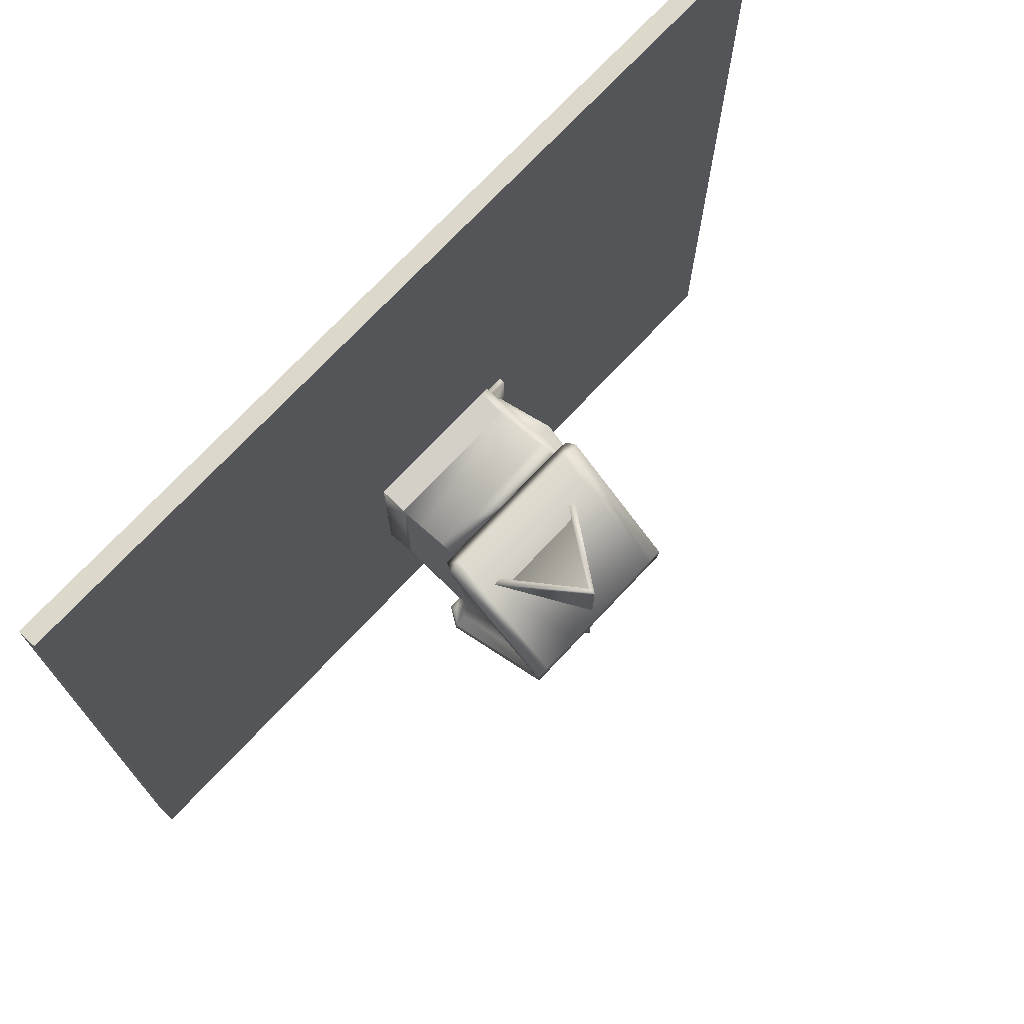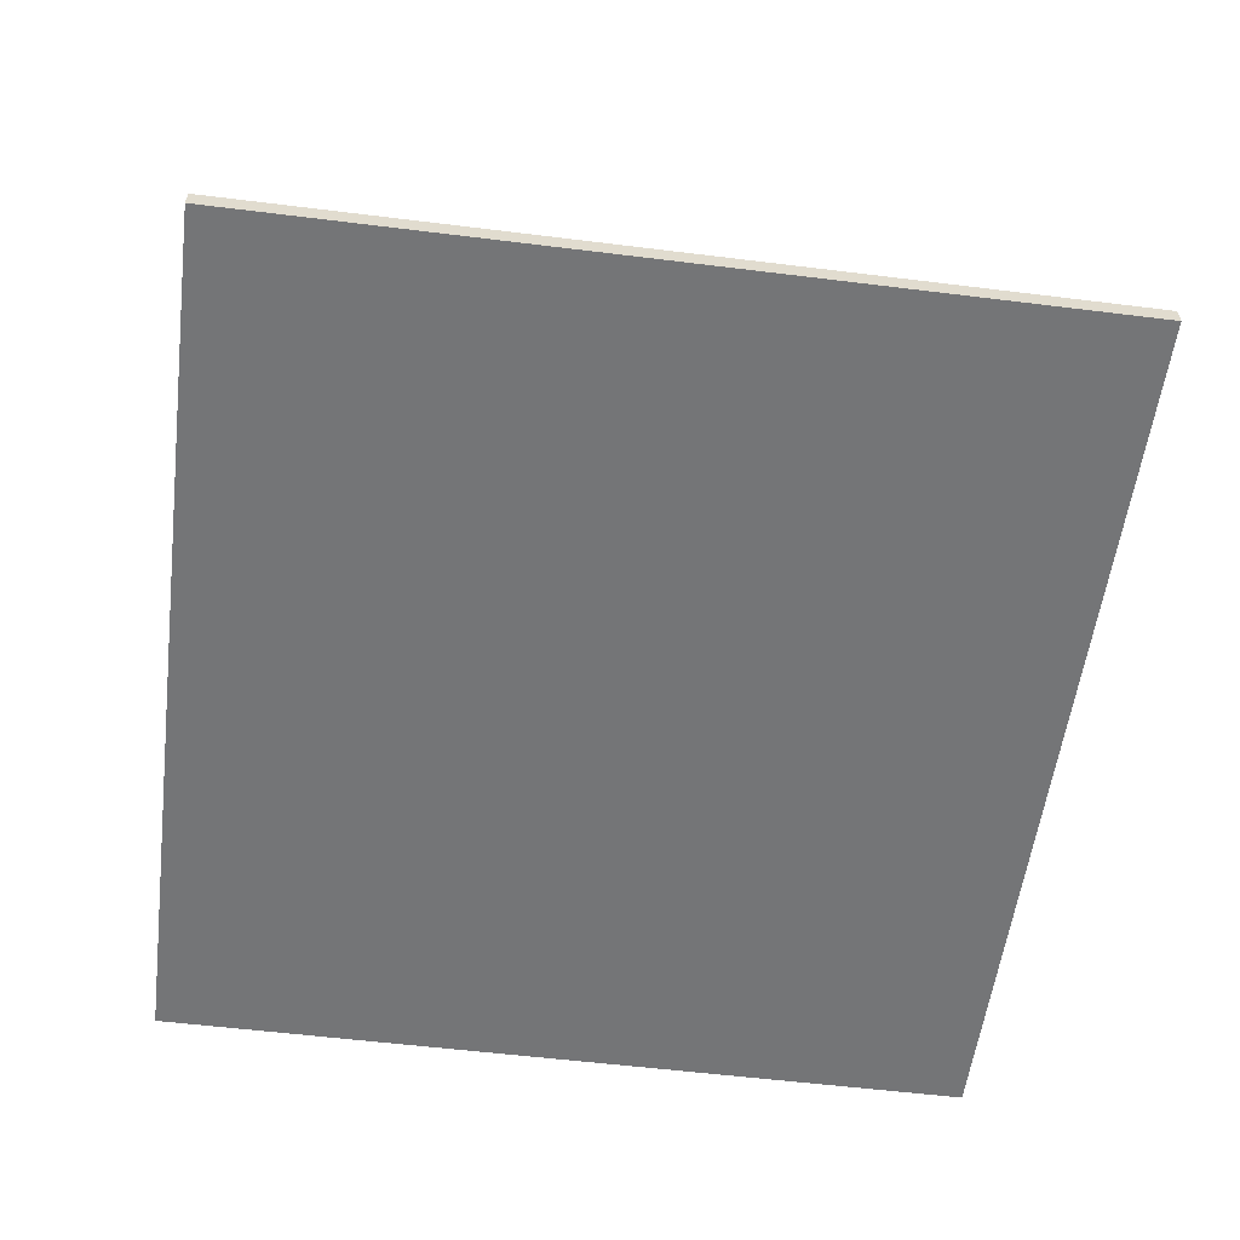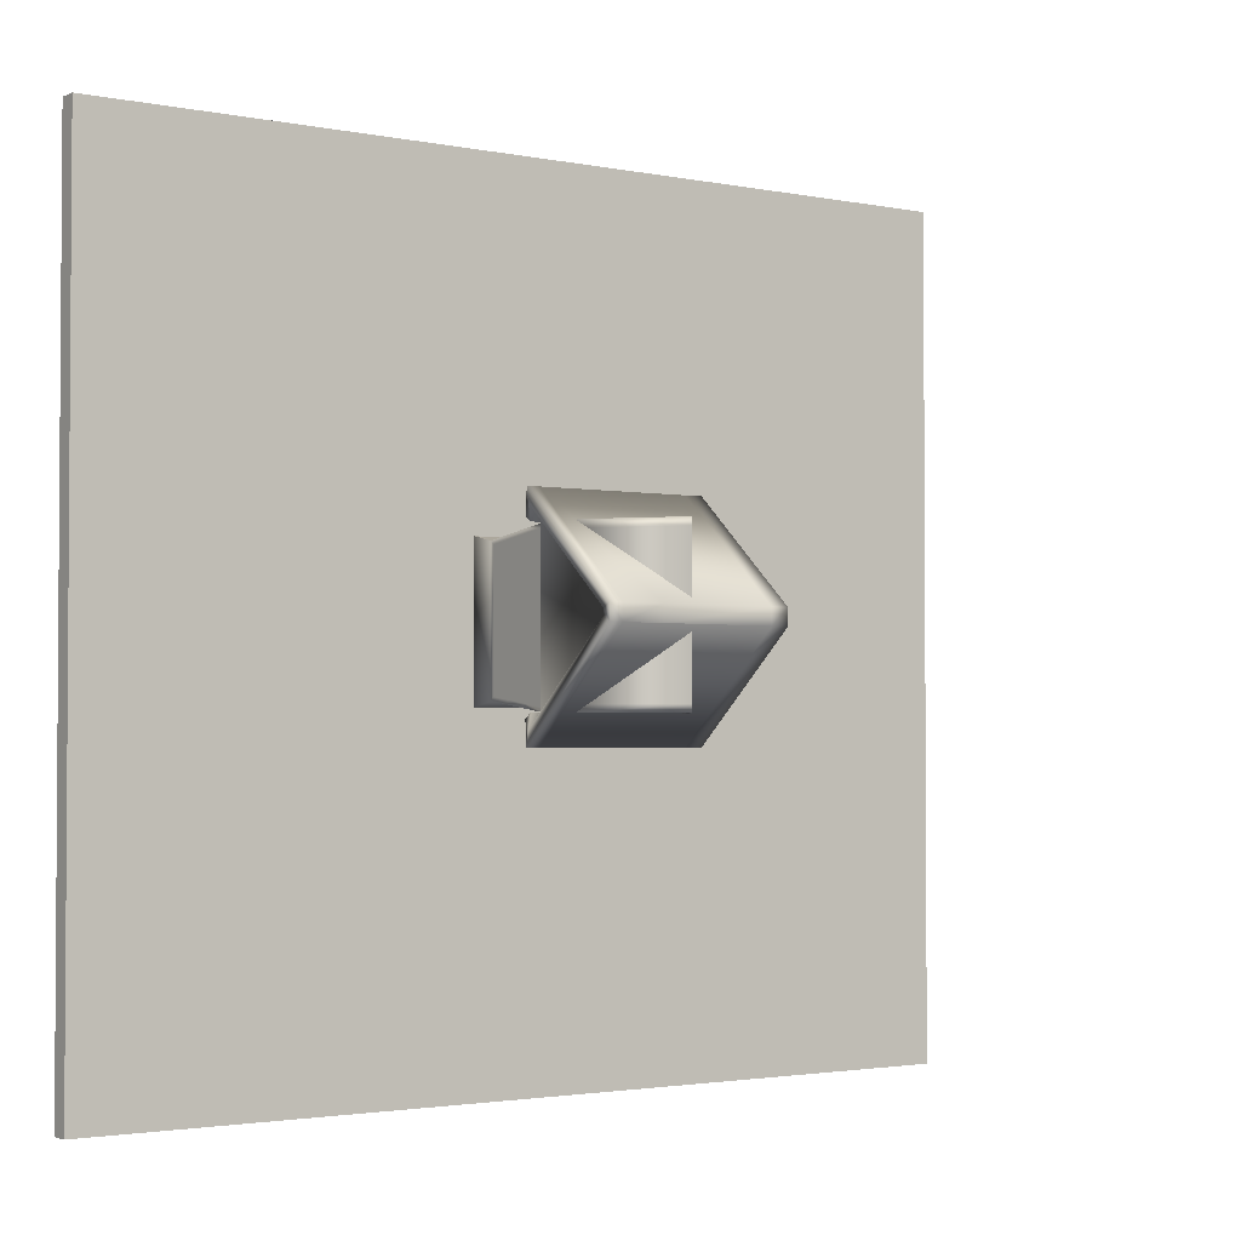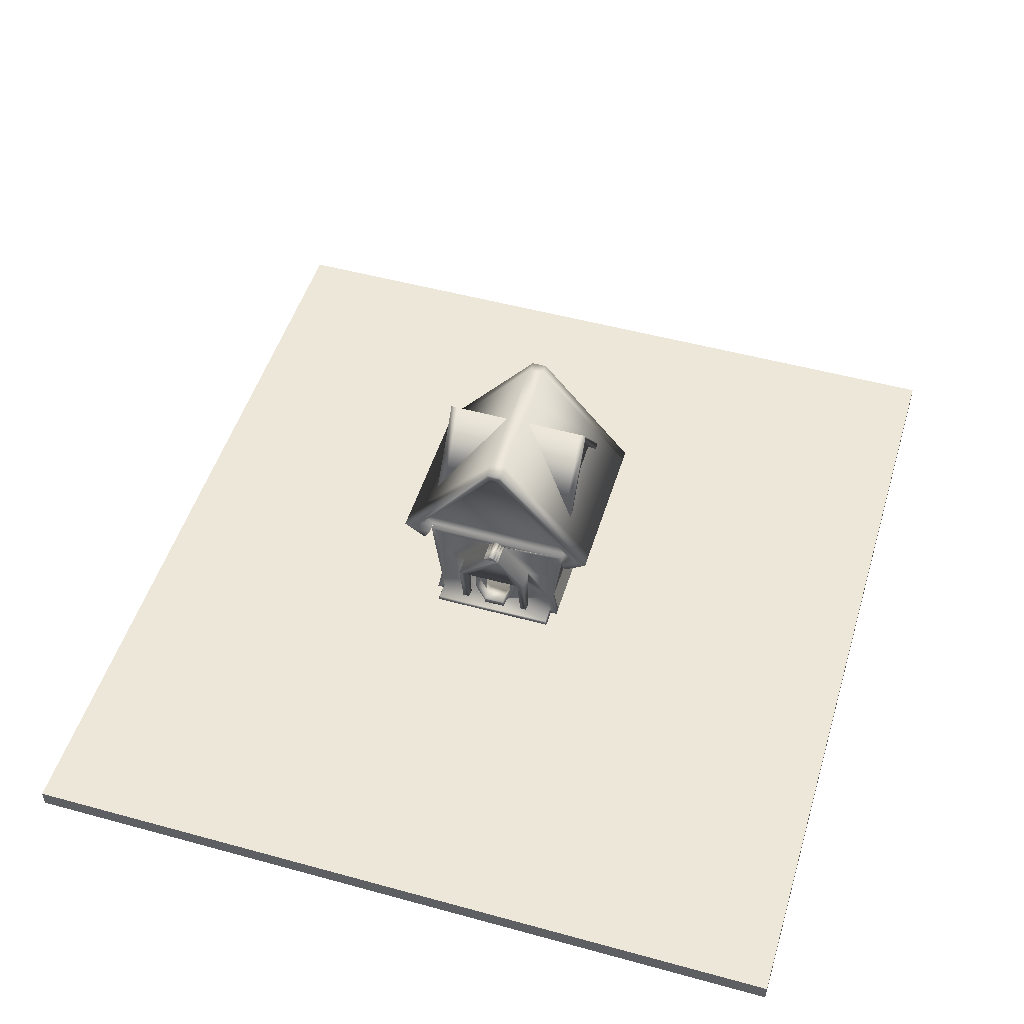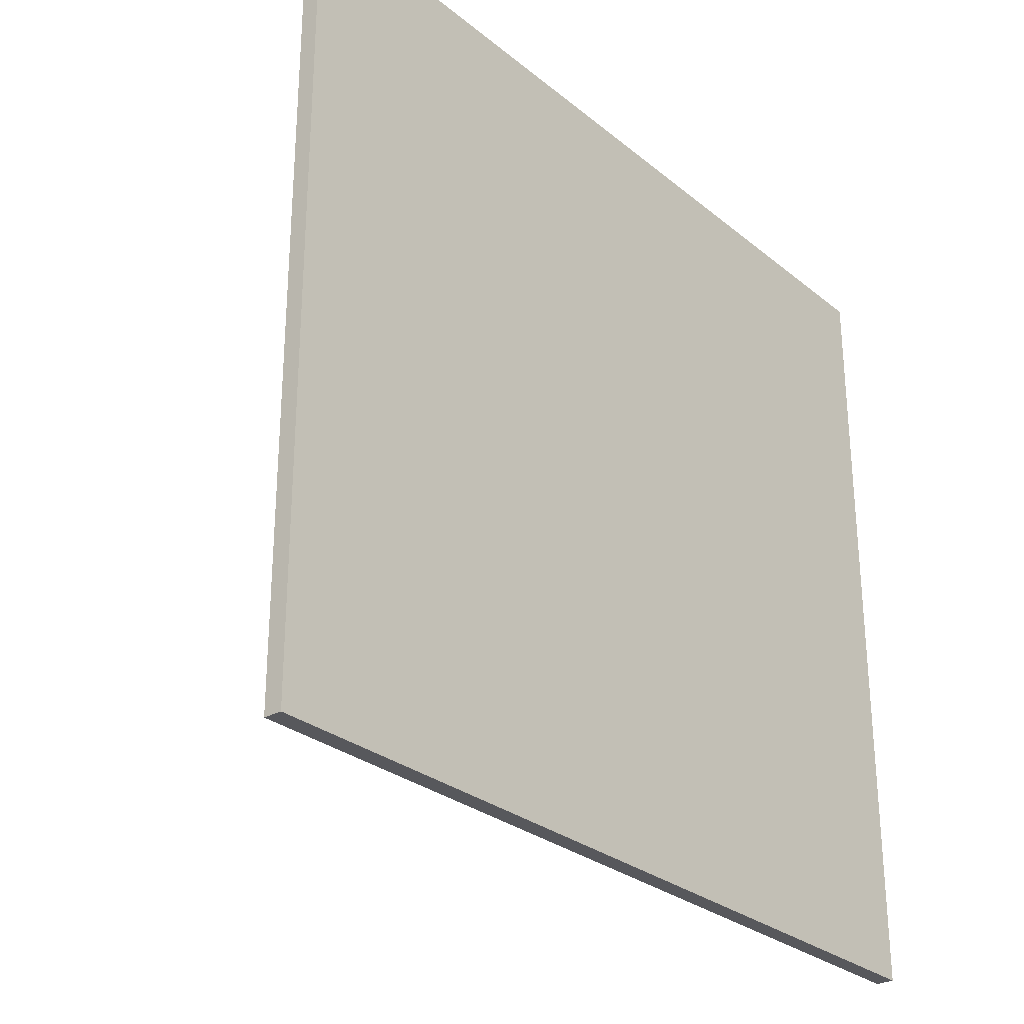
<metadata>
{"format":"obj","ext":"obj","renderer":"f3d","projection":"perspective","resolution":1024,"background":"white","views":[{"elev":72.7,"azim":133.1,"up":"+Z"},{"elev":-56.4,"azim":82.6,"up":"+Y"},{"elev":-2.3,"azim":144.6,"up":"+Z"},{"elev":50.0,"azim":-73.2,"up":"+Y"},{"elev":-28.6,"azim":-50.2,"up":"+Z"}]}
</metadata>
<code>
g default
v -8.423 -0.9287 7.764
v 8.423 -0.9287 7.764
v -8.423 -0.5809 7.764
v 8.423 -0.5809 7.764
v -8.423 -0.5809 -7.764
v 8.423 -0.5809 -7.764
v -8.423 -0.9287 -7.764
v 8.423 -0.9287 -7.764
g pCube2
f 1 2 4 3
f 3 4 6 5
f 5 6 8 7
f 7 8 2 1
f 2 8 6 4
f 7 1 3 5
g default
v -0.5356 2.609 1.344
v 0.4459 4.051 1.344
v 1.466 2.665 1.344
v 0.485 2.63 1.344
v -0.5356 2.609 -1.344
v 0.4459 4.051 -1.344
v 1.466 2.665 -1.344
v 0.485 2.63 -1.344
v 0.4419 4.181 1.344
v 0.4419 4.181 -1.344
v -0.6374 2.679 -1.344
v -0.6374 2.679 1.344
v 1.566 2.738 1.344
v 1.566 2.738 -1.344
v 0.4459 4.051 1.483
v 0.4419 4.181 1.483
v 1.466 2.665 1.483
v 1.566 2.738 1.483
v -0.6374 2.679 1.483
v -0.5356 2.609 1.483
v 0.4459 4.051 -1.483
v 0.4419 4.181 -1.483
v 1.566 2.738 -1.483
v 1.466 2.665 -1.483
v -0.5356 2.609 -1.483
v -0.6374 2.679 -1.483
g house1:cube4_default
f 9 12 11 10
f 9 13 16 12
f 9 20 19 13
f 9 28 27 20
f 10 23 28 9
f 11 25 23 10
f 12 16 15 11
f 13 33 29 14
f 14 15 16 13
f 14 29 32 15
f 15 22 21 11
f 15 32 31 22
f 17 21 22 18
f 17 24 26 21
f 18 19 20 17
f 18 22 31 30
f 19 34 33 13
f 20 27 24 17
f 21 26 25 11
f 23 25 26 24
f 24 27 28 23
f 29 33 34 30
f 30 31 32 29
f 30 34 19 18
g default
v -1.007 -0.03306 1.374
v -1.007 1.963 1.475
v 1.661 1.963 1.475
v 1.661 -0.03306 1.374
v -1.007 -0.03306 -1.374
v -1.007 1.964 -1.47
v 1.661 1.964 -1.47
v 1.661 -0.03306 -1.374
v -1.007 0.07777 1.222
v -1.007 1.856 1.222
v 1.513 1.856 1.222
v 1.513 0.07777 1.222
v -1.007 0.07777 -1.222
v -1.007 1.856 -1.222
v 1.513 1.856 -1.222
v 1.513 0.07777 -1.222
v -1.15 -0.03306 1.374
v -1.15 1.963 1.475
v -1.15 -0.03306 -1.374
v -1.15 1.964 -1.47
v -1.15 0.07777 1.222
v -1.15 1.856 1.222
v -1.15 0.07777 -1.222
v -1.15 1.856 -1.222
v -1.007 0.1472 0.2186
v -1.007 1.19 0.2186
v -1.007 0.1472 -0.2184
v -1.007 1.19 -0.2184
v -1.15 0.1472 0.2186
v -1.15 1.19 0.2186
v -1.15 0.1472 -0.2184
v -1.15 1.19 -0.2184
v -1.007 0.4705 1.273
v -1.007 0.9681 1.34
v -1.007 1.466 1.408
v 1.661 1.466 1.408
v 1.661 0.9681 1.34
v 1.661 0.4705 1.273
v -1.15 1.466 1.408
v -1.15 0.9681 1.34
v -1.15 0.4705 1.273
v -1.007 0.4702 -1.278
v -1.007 0.968 -1.342
v -1.007 1.466 -1.406
v 1.661 1.466 -1.406
v 1.661 0.968 -1.342
v 1.661 0.4702 -1.278
v -1.15 0.4702 -1.278
v -1.15 0.968 -1.342
v -1.15 1.466 -1.406
v -1.15 0.9669 -1.222
v -1.15 0.9669 1.222
v -1.15 1.412 -1.222
v -1.15 0.5224 1.222
v -1.15 0.5224 -1.222
v -1.15 1.412 1.222
v -1.15 1.189 1.222
v -1.15 1.189 -1.222
v -1.15 0.07777 -0.2286
v -1.15 0.07777 0.000125
v -1.15 0.07777 0.2206
v -1.15 -0.03306 1.246
v -1.15 -0.03306 -1.256
v -1.504 0.07777 -1.222
v -1.504 -0.03306 -1.256
v -1.504 -0.03306 1.246
v -1.504 0.07777 1.222
v -1.504 0.07777 0.2206
v -1.504 0.07777 0.000125
v -1.504 0.07777 -0.2286
v -1.15 1.856 0.000125
v -1.15 1.189 -0.72
v -1.15 1.189 0.7202
v -1.15 1.856 0.1577
v -1.15 1.856 0.1076
v -1.15 1.856 0.05395
v -1.15 1.856 -0.04733
v -1.15 1.856 -0.1074
v -1.15 1.856 -0.1575
v -1.15 1.19 -0.3438
v -1.15 1.19 -0.4692
v -1.15 1.189 -0.5946
v -1.15 1.19 0.344
v -1.15 1.19 0.4694
v -1.15 1.189 0.5948
v -1.574 1.189 0.7202
v -1.574 1.856 0.1577
v -1.574 1.856 0.1076
v -1.574 1.856 0.05395
v -1.574 1.856 0.000125
v -1.574 1.856 -0.04733
v -1.574 1.856 -0.1074
v -1.574 1.856 -0.1575
v -1.574 1.189 -0.72
v -1.574 1.189 -0.5946
v -1.574 1.19 -0.4692
v -1.574 1.19 -0.3438
v -1.574 1.19 -0.2184
v -1.574 1.19 0.2186
v -1.574 1.19 0.344
v -1.574 1.19 0.4694
v -1.574 1.189 0.5948
v -1.15 1.878 0.000125
v -1.15 1.878 0.1076
v -1.15 1.878 0.05395
v -1.15 1.878 -0.04733
v -1.15 1.878 -0.1074
v -1.574 1.878 0.1076
v -1.574 1.878 0.05395
v -1.574 1.878 0.000125
v -1.574 1.878 -0.04733
v -1.574 1.878 -0.1074
v -1.15 1.878 -0.1575
v -1.574 1.878 -0.1575
v -1.574 1.878 0.1577
v -1.15 1.878 0.1577
v -1.15 1.919 0.000125
v -1.15 1.919 0.05395
v -1.15 1.919 -0.04733
v -1.574 1.919 0.05395
v -1.574 1.919 0.000125
v -1.574 1.919 -0.04733
v -1.15 1.919 -0.1074
v -1.574 1.919 -0.1074
v -1.574 1.919 0.1076
v -1.15 1.919 0.1076
v -1.15 1.962 0.000125
v -1.574 1.962 0.000125
v -1.574 1.962 0.05395
v -1.15 1.962 0.05395
v -1.15 1.962 -0.04733
v -1.574 1.962 -0.04733
v -1.346 0.1186 -0.5946
v -1.346 0.1186 -0.72
v -1.15 0.07442 -0.72
v -1.15 0.07447 -0.5946
v -1.346 0.1152 0.7202
v -1.346 0.1152 0.5948
v -1.15 0.07108 0.5948
v -1.15 0.07103 0.7202
v -0.9958 0.8731 -0.4083
v -0.9958 0.5256 -0.4083
v -0.9707 0.5408 0.3879
v -0.9707 0.8883 0.3879
v -1.114 0.8883 0.3879
v -1.114 0.5408 0.3879
v -1.139 0.5256 -0.4083
v -1.139 0.8731 -0.4083
v 1.661 1.886 1.386
v 1.661 1.476 1.331
v 1.661 0.9785 1.264
v 1.661 0.5482 1.205
v 1.661 0.5479 -1.209
v 1.661 0.978 -1.265
v 1.661 1.476 -1.329
v 1.661 1.886 -1.382
v 1.513 0.1554 1.144
v 1.513 1.778 1.144
v 1.513 1.778 -1.144
v 1.513 0.1554 -1.144
v 1.661 1.809 1.298
v 1.661 1.486 1.255
v 1.661 0.9889 1.187
v 1.661 0.6252 1.138
v 1.661 0.6249 -1.142
v 1.661 0.9878 -1.188
v 1.661 1.486 -1.253
v 1.661 1.809 -1.294
v 1.513 0.2324 1.067
v 1.513 1.701 1.067
v 1.513 1.701 -1.067
v 1.513 0.2324 -1.067
v 1.661 1.237 0.6601
v 1.661 1.194 0.6543
v 1.661 0.879 0.6117
v 1.661 0.7717 0.5972
v 1.661 0.7716 -0.5985
v 1.661 0.8775 -0.6122
v 1.661 1.193 -0.6529
v 1.661 1.238 -0.6586
v 1.513 0.7273 0.3961
v 1.513 1.207 0.3961
v 1.513 1.207 -0.3959
v 1.513 0.7273 -0.3959
v -0.3133 1.163 -1.222
v -0.3133 0.5523 -1.222
v 0.8197 0.5523 -1.222
v 0.8197 1.163 -1.222
v -0.2919 0.556 -1.355
v -0.2919 1.15 -1.393
v 0.7883 1.15 -1.393
v 0.7883 0.556 -1.355
v 0.7718 1.466 -1.406
v -0.2992 1.466 -1.406
v -0.2765 1.126 -1.214
v -0.2767 0.5894 -1.215
v 0.7836 0.5894 -1.213
v 0.7835 1.126 -1.211
v -0.2553 0.5932 -1.349
v -0.2552 1.113 -1.385
v 0.752 1.114 -1.383
v 0.7522 0.5931 -1.346
v -0.2869 0.5594 -1.407
v -0.287 1.142 -1.445
v 0.7817 1.142 -1.445
v 0.7817 0.5594 -1.407
v -0.2503 0.5966 -1.401
v -0.2502 1.105 -1.437
v 0.7455 1.106 -1.435
v 0.7455 0.5965 -1.399
v -1.007 0.1889 0.1911
v -1.007 1.148 0.1942
v -1.007 0.1889 -0.1926
v -1.007 1.148 -0.1948
v -1.15 0.1889 0.1911
v -1.15 1.148 0.1942
v -1.15 0.1889 -0.1926
v -1.15 1.148 -0.1948
v -0.9958 0.8616 -0.3666
v -0.9958 0.5355 -0.3666
v -0.9707 0.5494 0.3462
v -0.9707 0.8774 0.3462
v -1.114 0.8774 0.3462
v -1.114 0.5494 0.3462
v -1.139 0.5355 -0.3666
v -1.139 0.8616 -0.3666
v -1.359 0.1548 0.2241
v -1.359 1.181 0.2258
v -1.359 0.1495 -0.2201
v -1.359 1.187 -0.2205
v -1.323 0.8792 0.3951
v -1.323 0.5484 0.3934
v -1.348 0.5279 -0.4101
v -1.348 0.8706 -0.4104
v -1.359 0.1965 0.1967
v -1.359 1.139 0.2014
v -1.359 0.1912 -0.1944
v -1.359 1.145 -0.1968
v -1.323 0.8683 0.3534
v -1.323 0.557 0.3517
v -1.348 0.5378 -0.3684
v -1.348 0.859 -0.3687
v -1.359 0.07777 -0.2286
v -1.359 0.07777 0.000125
v -1.359 0.07777 0.2206
v -0.9863 2.129 1.744
v -0.9863 4.129 0.06406
v 1.064 4.307 0.1471
v -0.9863 2.129 -1.744
v -0.9863 4.129 -0.06406
v 1.064 4.307 -0.1471
v 1.819 4.129 0.06406
v 1.819 2.129 1.744
v 1.819 2.129 -1.744
v 1.819 4.129 -0.06406
v -0.9863 2.085 2.013
v -0.9863 4.307 0.1471
v -0.9863 2.084 -2.015
v -0.9863 4.307 -0.1471
v 1.819 4.307 0.1471
v 1.819 2.085 2.013
v 1.819 2.084 -2.015
v 1.819 4.307 -0.1471
v 1.661 1.811 -1.562
v -1.007 1.811 -1.562
v -1.007 1.812 1.569
v 1.661 1.812 1.569
v -1.304 2.137 1.748
v -1.304 4.129 0.06406
v -1.304 2.137 -1.748
v -1.304 4.129 -0.06406
v -1.304 2.093 2.018
v -1.304 4.307 0.1471
v -1.304 2.092 -2.019
v -1.304 4.307 -0.1471
v -1.324 1.979 1.484
v -1.324 1.827 1.577
v -1.324 1.827 -1.571
v -1.324 1.979 -1.479
v 2.048 4.129 0.06406
v 2.048 2.129 1.744
v 2.048 2.129 -1.744
v 2.048 4.129 -0.06406
v 2.048 4.307 0.1471
v 2.048 2.085 2.013
v 2.048 2.084 -2.015
v 2.048 4.307 -0.1471
v 1.891 1.812 1.569
v 1.891 1.963 1.475
v 1.891 1.964 -1.47
v 1.891 1.811 -1.562
g house1:cube2_default
f 35 38 72 67
f 35 39 42 38
f 35 51 96 97 53 39
f 36 69 70 37
f 36 280 283 40
f 37 183 190 41
f 37 301 300 36
f 37 323 322 301
f 39 53 82 76
f 40 54 52 36
f 40 78 84 54
f 40 299 298 41
f 40 313 312 299
f 41 79 227 228 78 40
f 41 190 189 79
f 41 288 287 37
f 41 324 316 288
f 42 81 72 38
f 43 59 177 178 60 44
f 44 45 46 43
f 44 48 49 45
f 44 60 62 48
f 45 192 191 46
f 46 50 47 43
f 46 191 194 50
f 47 61 59 43
f 47 220 219 48
f 48 62 175 176 61 47
f 48 219 222 49
f 49 193 192 45
f 49 222 221 50
f 50 194 193 49
f 50 221 220 47
f 51 75 88 55
f 52 54 58 113 112 111 105 110 109 108 56
f 52 73 69 36
f 53 97 57
f 54 84 87 58
f 55 96 51
f 55 101 100 96
f 56 90 73 52
f 57 89 82 53
f 57 98 104 93
f 59 61 247 245
f 60 178 256 246
f 61 176 254 247
f 63 261 279 95
f 64 133 132 66
f 64 262 265 179
f 65 263 267 181
f 66 132 131 114
f 66 264 262 64
f 67 72 71 68
f 67 75 51 35
f 68 71 70 69
f 68 74 75 67
f 69 73 74 68
f 70 184 183 37
f 71 185 184 70
f 72 186 185 71
f 73 90 91 86 74
f 74 86 88 75
f 76 81 42 39
f 76 82 83 77
f 77 78 228 224 223 226 225 227 79 80 81 76
f 77 83 84 78
f 79 189 188 80
f 80 188 187 81
f 81 187 186 72
f 82 89 85 83
f 83 85 92 87 84
f 87 92 106 113 58
f 88 86 91 107 119 118 117 64 179 180 63 95 55
f 93 65 181 182 66 114 115 116 106 92 85 89 57
f 93 104 103 94
f 93 277 263 65
f 94 103 102 95
f 94 278 277 93
f 95 102 101 55
f 95 279 278 94
f 96 100 99 97
f 97 99 98 57
f 99 100 101 102 103 104 98
f 105 137 139 110
f 106 128 127 113
f 106 169 168 128
f 107 174 173 119
f 108 107 91 90 56
f 108 121 120 107
f 108 150 149 121
f 109 138 150 108
f 110 139 138 109
f 111 140 137 105
f 112 141 140 111
f 113 147 141 112
f 114 131 130 115
f 115 130 129 116
f 116 170 169 106
f 117 134 133 64
f 118 135 134 117
f 119 136 135 118
f 119 173 172 136
f 120 171 174 107
f 121 122 123 124 125 126 127 128 129 130 131 132 133 134 135 136 120
f 121 149 142 122
f 122 142 143 123
f 123 143 144 124
f 124 144 145 125
f 125 145 146 126
f 126 146 148 127
f 127 148 147 113
f 128 168 167 129
f 129 167 170 116
f 136 172 171 120
f 137 140 153 151
f 138 160 159 142
f 140 141 157 153
f 141 147 148 146
f 142 149 150 138
f 142 159 154 143
f 143 154 155 144
f 144 155 156 145
f 145 156 158 146
f 146 158 157 141
f 151 152 139 137
f 151 153 165 161
f 152 160 138 139
f 152 164 163 154
f 153 157 158 156
f 154 159 160 152
f 154 163 162 155
f 155 162 166 156
f 156 166 165 153
f 161 164 152 151
f 161 165 166 162
f 162 163 164 161
f 168 169 170 167
f 172 173 174 171
f 175 253 254 176
f 177 255 256 178
f 179 265 266 180
f 180 266 261 63
f 181 267 268 182
f 182 268 264 66
f 183 195 202 190
f 184 196 195 183
f 185 197 196 184
f 186 198 197 185
f 187 199 198 186
f 188 200 199 187
f 189 201 200 188
f 190 202 201 189
f 191 203 206 194
f 192 204 203 191
f 193 205 204 192
f 194 206 205 193
f 195 207 214 202
f 196 197 198 210 209 208 207 195
f 199 211 210 198
f 200 201 202 214 213 212 211 199
f 203 215 218 206
f 204 216 215 203
f 205 217 216 204
f 206 218 217 205
f 208 209 210 211 212 213 214 207
f 216 217 218 215
f 219 229 232 222
f 220 230 229 219
f 221 231 230 220
f 222 232 231 221
f 223 237 240 226
f 224 228 227 225
f 224 238 237 223
f 225 239 238 224
f 226 240 239 225
f 230 231 236 233
f 233 234 229 230
f 233 241 242 234
f 234 235 232 229
f 234 242 243 235
f 235 236 231 232
f 235 243 244 236
f 236 244 241 233
f 237 238 242 241
f 238 239 243 242
f 239 240 244 243
f 241 244 240 237
f 245 247 251 249
f 245 255 177 59
f 246 248 62 60
f 246 256 257 250
f 247 254 259 251
f 248 253 175 62
f 249 251 271 269
f 249 258 255 245
f 250 252 248 246
f 250 257 273 270
f 251 259 275 271
f 252 260 253 248
f 254 253 260 259
f 257 258 274 273
f 258 257 256 255
f 260 276 275 259
f 261 266 274 269
f 261 269 271 263
f 262 264 272 270
f 263 277 278 279 261
f 267 263 271 275
f 269 274 258 249
f 270 272 252 250
f 270 273 265 262
f 272 276 260 252
f 273 274 266 265
f 275 276 268 267
f 276 272 264 268
f 280 36 310 302
f 280 302 303 281
f 281 284 283 280
f 282 291 290 295 294
f 282 294 297 285
f 284 305 304 283
f 285 293 291 282
f 286 314 315 287
f 287 288 289 286
f 287 315 323 37
f 288 316 317 289
f 289 317 314 286
f 290 300 301 295
f 290 306 311 300
f 291 307 306 290
f 292 308 309 293
f 293 309 307 291
f 294 295 319 318
f 295 301 322 319
f 296 297 321 320
f 296 298 299 292
f 297 296 292 293 285
f 298 325 324 41
f 299 312 308 292
f 300 311 310 36
f 302 310 311 306
f 303 305 284 281
f 304 305 309 308
f 304 313 40 283
f 306 307 303 302
f 307 309 305 303
f 308 312 313 304
f 314 317 321 318
f 316 324 325 320
f 318 319 315 314
f 318 321 297 294
f 319 322 323 315
f 320 321 317 316
f 320 325 298 296

</code>
